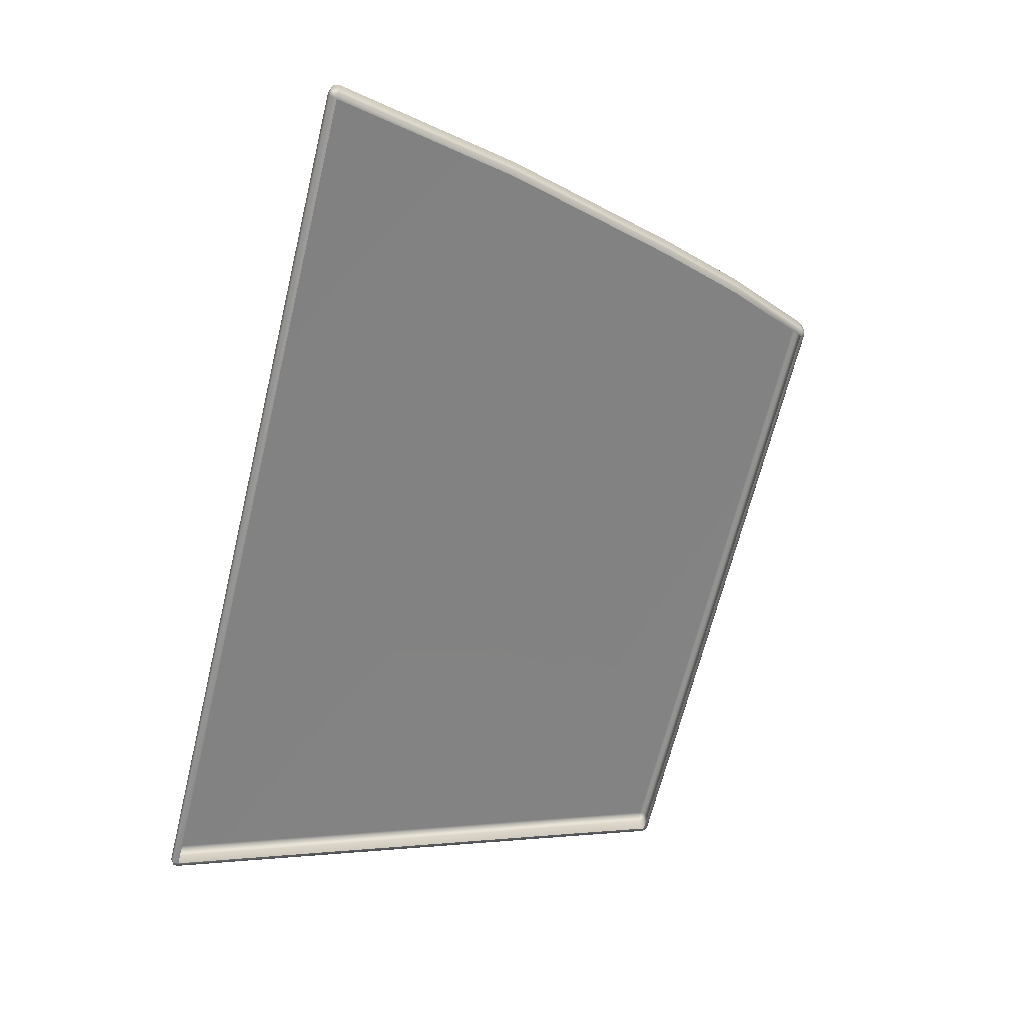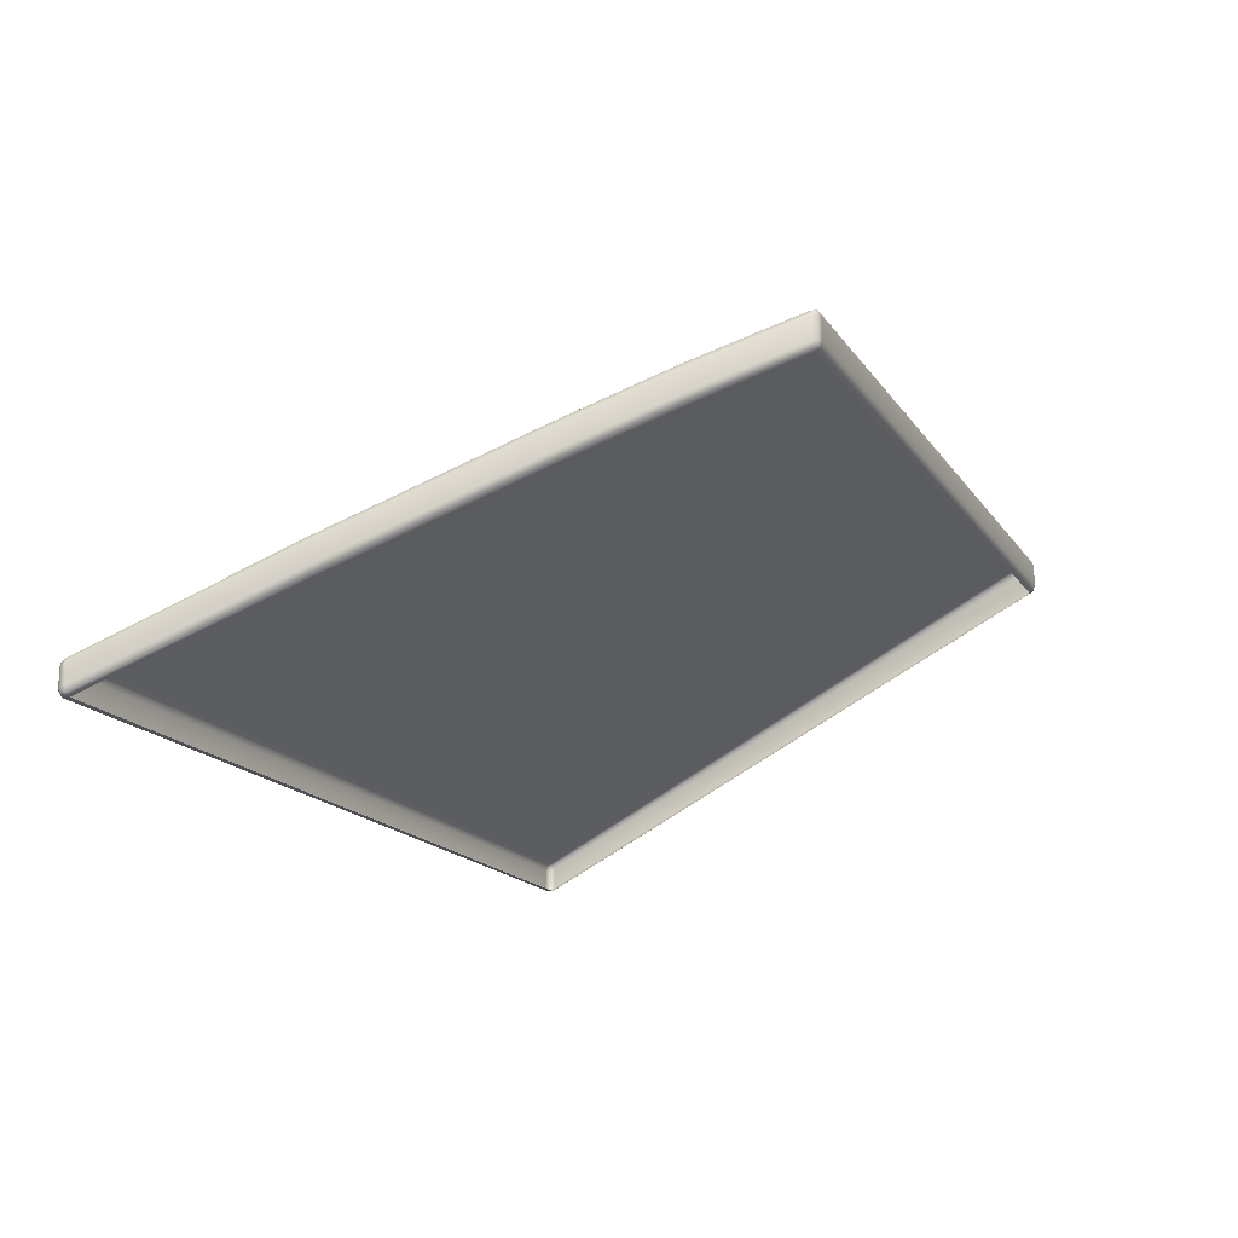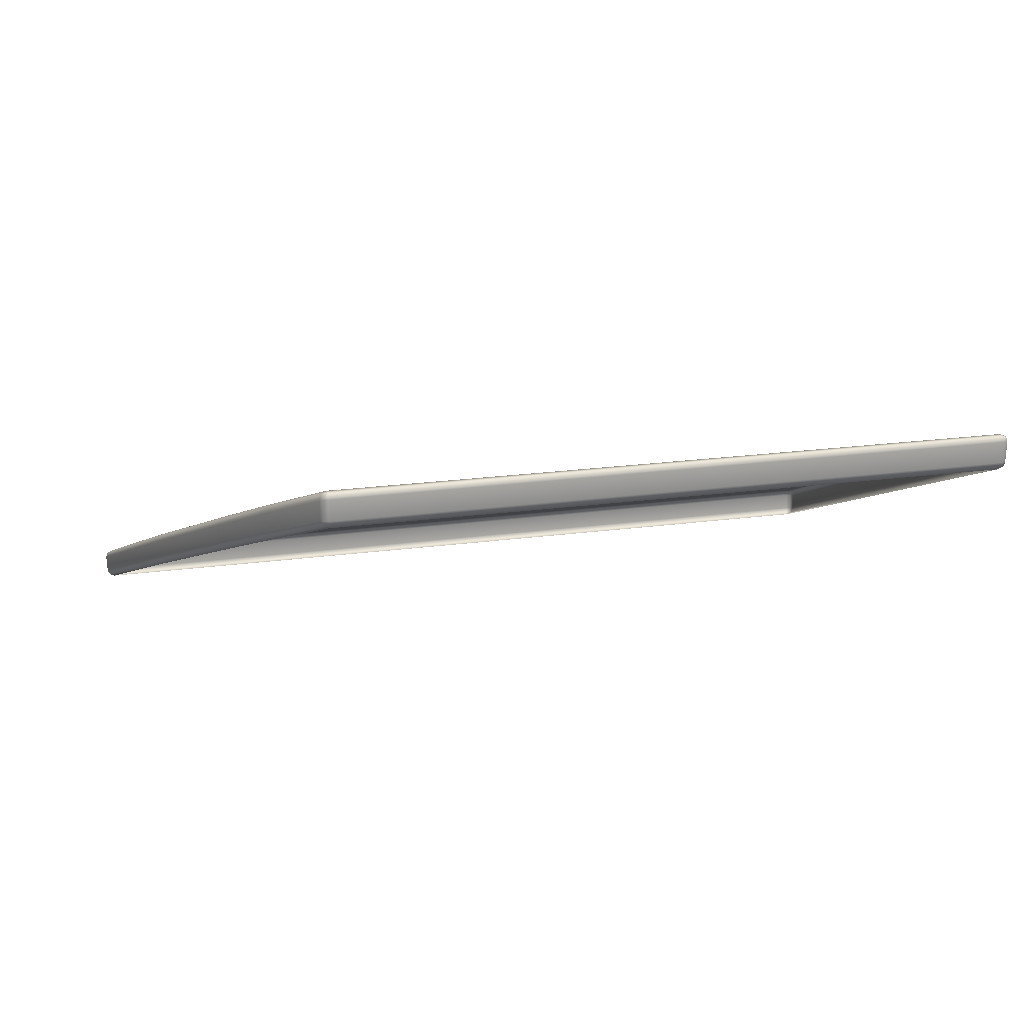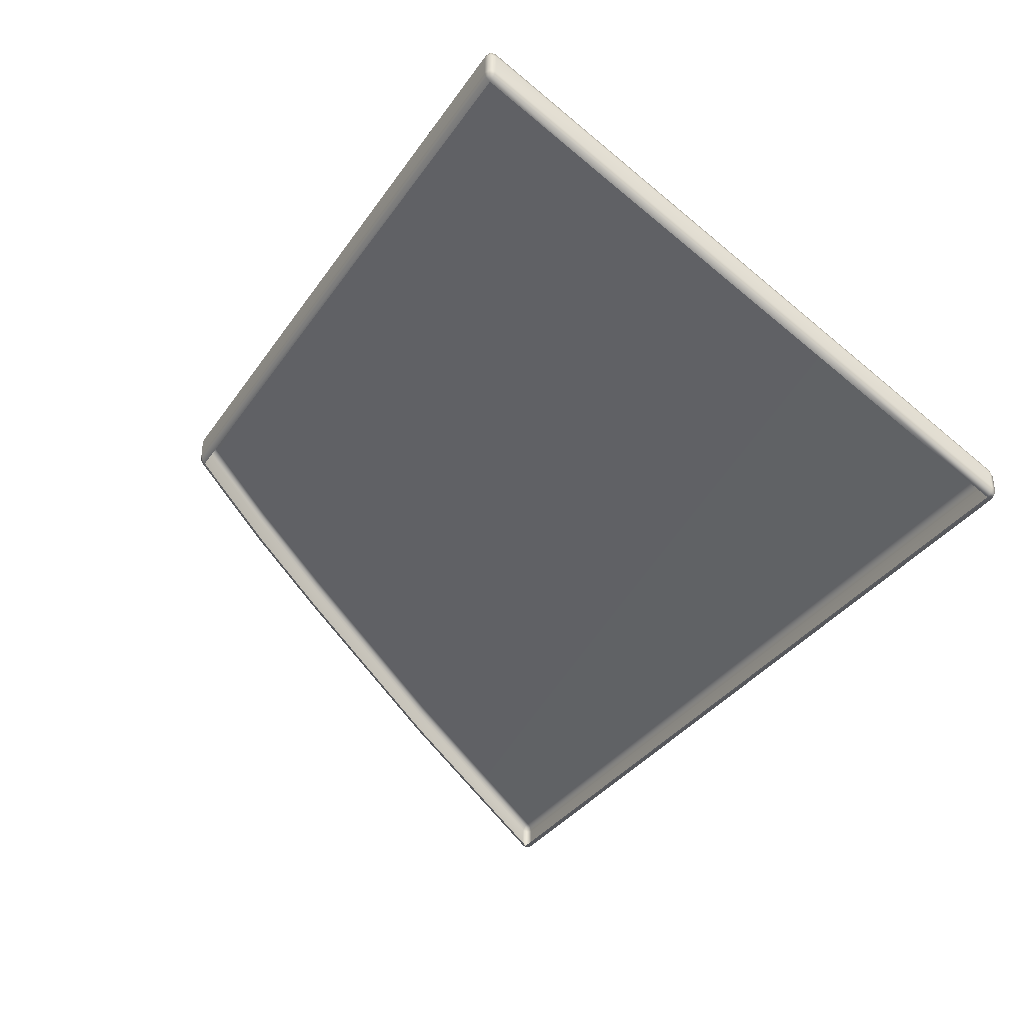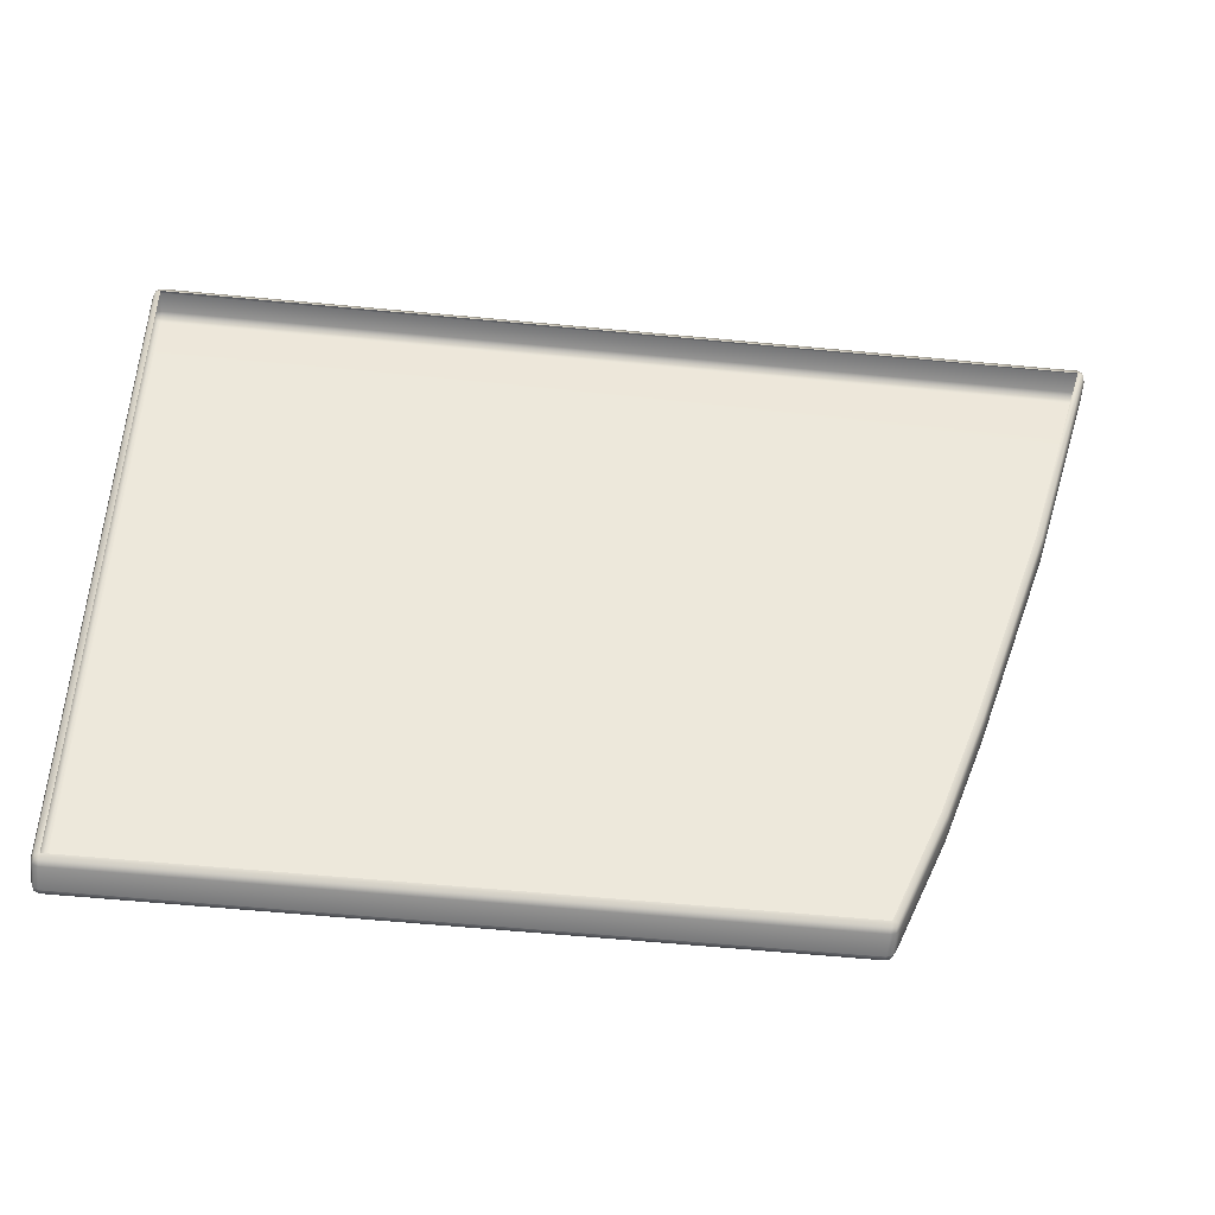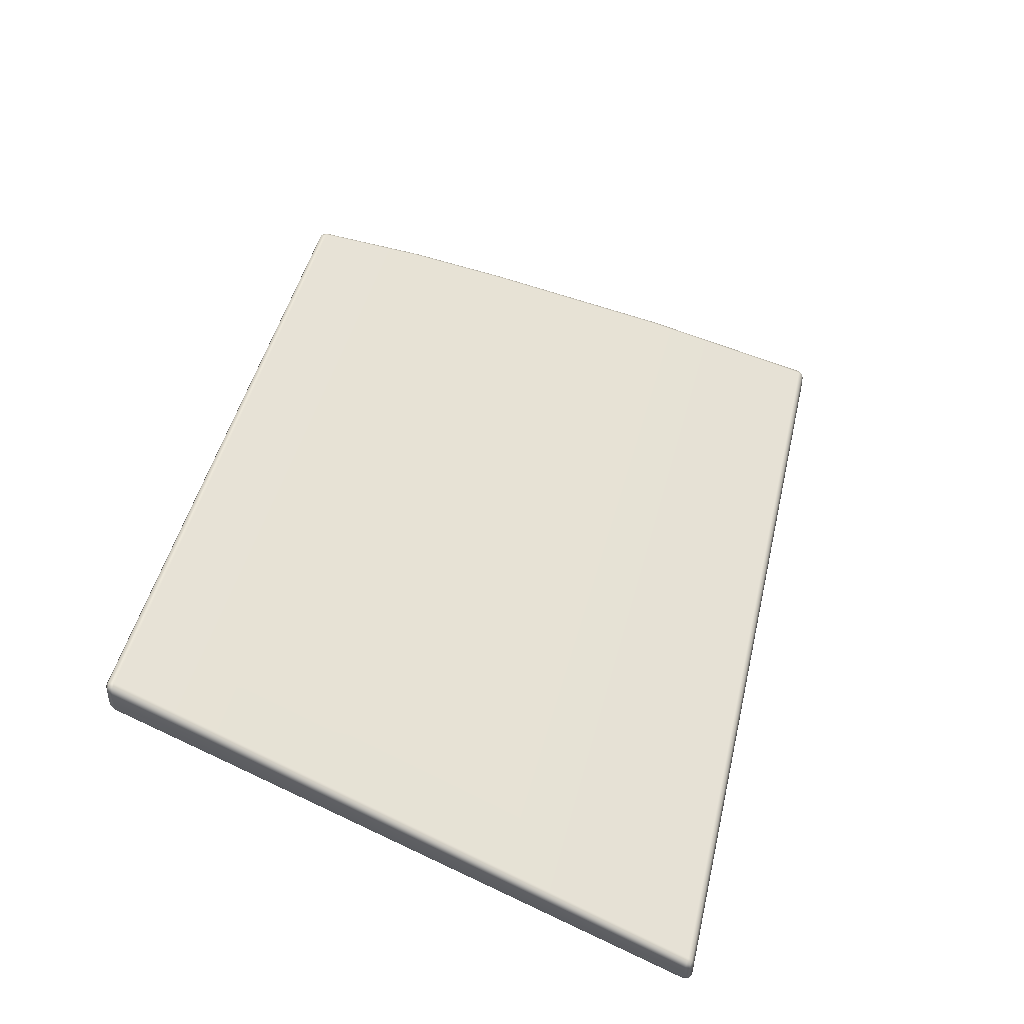
<metadata>
{"format":"obj","ext":"obj","renderer":"f3d","projection":"perspective","resolution":1024,"background":"white","views":[{"elev":-66.5,"azim":76.3,"up":"+Y"},{"elev":-17.6,"azim":114.1,"up":"+Y"},{"elev":22.5,"azim":167.0,"up":"+Y"},{"elev":-36.0,"azim":-120.3,"up":"+Y"},{"elev":-63.6,"azim":-5.4,"up":"+Z"},{"elev":46.6,"azim":-77.0,"up":"+Y"}]}
</metadata>
<code>
g ENV_S06_G8_Section04_SmallRamp_Vinyl_MO
v 15.14 10.42 -8.45
v 15.21 10.11 -8.424
v 15.21 10.41 -8.423
v 15.14 10.11 -8.45
v 5.601 10.42 -8.45
v 15.14 10.03 -8.427
v 15.2 10.04 -8.415
v 15.23 10.01 -8.365
v 15.15 9.981 -8.369
v 5.604 9.981 -8.369
v 5.605 10.03 -8.428
v 5.604 10.11 -8.45
v 5.527 10.41 -8.416
v 5.528 10.11 -8.418
v 5.542 10.04 -8.411
v 18.05 6.48 -0.5279
v 18.03 6.199 -0.453
v 18.03 6.457 -0.4504
v 18.04 6.234 -0.5397
v 17.29 7.511 -3.134
v 17.29 7.772 -3.124
v 16.38 8.787 -5.728
v 16.38 9.065 -5.721
v 15.88 9.425 -7.025
v 15.88 9.712 -7.02
v 15.26 10.38 -8.356
v 16.38 8.787 -5.728
v 15.26 10.08 -8.36
v 15.21 10.41 -8.423
v 15.21 10.11 -8.424
v 15.23 10.01 -8.365
v 15.2 10.04 -8.415
v 15.84 9.353 -7.03
v 15.15 9.981 -8.369
v 15.77 9.323 -7.034
v 16.35 8.713 -5.733
v 17.29 7.511 -3.134
v 16.27 8.683 -5.736
v 17.26 7.434 -3.138
v 18.04 6.234 -0.5397
v 17.18 7.402 -3.14
v 18.01 6.155 -0.5431
v 18.03 6.199 -0.453
v 17.93 6.122 -0.544
v 18.01 6.141 -0.473
v 17.95 6.121 -0.456
v 5.496 10.38 -8.336
v 5.528 10.11 -8.418
v 5.527 10.41 -8.416
v 5.496 10.08 -8.346
v 5.5 9.712 -7.002
v 5.528 10.01 -8.359
v 5.542 10.04 -8.411
v 5.605 10.03 -8.428
v 5.604 9.981 -8.369
v 5.607 9.322 -7.033
v 5.531 9.353 -7.023
v 5.607 8.681 -5.734
v 5.5 9.429 -7.011
v 5.5 9.065 -5.704
v 5.531 8.713 -5.725
v 5.606 7.4 -3.136
v 5.5 8.791 -5.714
v 5.5 7.771 -3.11
v 5.531 7.433 -3.129
v 5.605 6.119 -0.5379
v 5.531 6.154 -0.5331
v 5.5 7.515 -3.12
v 5.5 6.478 -0.5157
v 5.5 6.239 -0.5257
v 5.531 6.455 -0.4443
v 5.53 6.206 -0.446
v 5.531 6.154 -0.5331
v 5.543 6.143 -0.4665
v 5.608 6.452 -0.412
v 5.53 6.206 -0.446
v 5.531 6.455 -0.4443
v 5.603 6.194 -0.412
v 17.96 6.454 -0.412
v 5.603 6.122 -0.4534
v 5.543 6.143 -0.4665
v 17.95 6.121 -0.456
v 17.96 6.185 -0.412
v 18.03 6.457 -0.4504
v 18.03 6.199 -0.453
v 18.01 6.141 -0.473
v 17.93 6.122 -0.544
v 5.603 6.122 -0.4534
v 17.95 6.121 -0.456
v 5.605 6.119 -0.5379
v 5.531 6.154 -0.5331
v 5.543 6.143 -0.4665
v 15.23 10.46 -8.342
v 15.2 10.47 -8.402
v 15.21 10.41 -8.423
v 15.26 10.38 -8.356
v 5.531 6.455 -0.4443
v 5.546 6.518 -0.4508
v 5.609 6.529 -0.4342
v 5.608 6.452 -0.412
v 17.96 6.454 -0.412
v 5.532 6.552 -0.5035
v 5.531 6.455 -0.4443
v 5.5 6.478 -0.5157
v 17.95 6.53 -0.4347
v 18.03 6.457 -0.4504
v 18.01 6.52 -0.4556
v 5.609 6.582 -0.4935
v 5.532 7.849 -3.1
v 5.5 7.771 -3.11
v 18.01 6.554 -0.5105
v 18.03 6.457 -0.4504
v 18.05 6.48 -0.5279
v 17.29 7.772 -3.124
v 17.93 6.583 -0.4952
v 5.608 7.881 -3.091
v 17.26 7.851 -3.108
v 16.38 9.065 -5.721
v 5.531 9.147 -5.695
v 5.5 9.065 -5.704
v 17.18 7.883 -3.094
v 16.35 9.149 -5.707
v 15.88 9.712 -7.02
v 5.606 9.18 -5.689
v 5.531 9.795 -6.993
v 5.5 9.712 -7.002
v 15.85 9.797 -7.006
v 15.26 10.38 -8.356
v 15.23 10.46 -8.342
v 16.28 9.182 -5.694
v 5.606 9.83 -6.987
v 15.77 9.832 -6.993
v 5.527 10.46 -8.329
v 5.496 10.38 -8.336
v 5.527 10.41 -8.416
v 5.54 10.47 -8.396
v 15.16 10.5 -8.33
v 5.601 10.5 -8.324
v 5.601 10.49 -8.409
v 5.527 10.41 -8.416
v 5.601 10.42 -8.45
v 15.14 10.49 -8.41
v 15.2 10.47 -8.402
v 15.14 10.42 -8.45
v 15.21 10.41 -8.423
g ENV_S06_G8_Section04_SmallRamp_Vinyl_MO_0
f 3 2 1
f 2 4 1
f 1 4 5
f 4 2 6
f 2 7 6
f 6 7 8
f 9 6 8
f 9 10 6
f 10 11 6
f 6 11 4
f 4 12 5
f 11 12 4
f 5 12 13
f 12 14 13
f 12 11 14
f 11 15 14
f 18 17 16
f 17 19 16
f 16 19 20
f 21 16 20
f 21 20 22
f 23 21 22
f 25 23 24
f 25 24 26
f 23 27 24
f 24 28 26
f 26 28 29
f 28 30 29
f 28 31 30
f 31 28 24
f 31 32 30
f 33 31 24
f 33 24 27
f 34 31 33
f 35 34 33
f 36 33 27
f 35 33 36
f 36 27 37
f 38 35 36
f 39 36 37
f 38 36 39
f 39 37 40
f 41 38 39
f 42 39 40
f 41 39 42
f 40 43 42
f 44 41 42
f 43 45 42
f 44 42 46
f 42 45 46
f 49 48 47
f 48 50 47
f 47 50 51
f 50 48 52
f 48 53 52
f 52 53 54
f 55 52 54
f 52 55 56
f 57 52 56
f 50 52 57
f 57 56 58
f 50 59 51
f 59 50 57
f 51 59 60
f 61 57 58
f 59 57 61
f 61 58 62
f 59 63 60
f 63 59 61
f 60 63 64
f 65 61 62
f 63 61 65
f 65 62 66
f 67 65 66
f 63 68 64
f 68 63 65
f 68 65 67
f 64 68 69
f 70 68 67
f 68 70 69
f 69 70 71
f 70 72 71
f 70 73 72
f 73 74 72
f 77 76 75
f 76 78 75
f 75 78 79
f 78 76 80
f 76 81 80
f 78 80 82
f 78 83 79
f 83 78 82
f 79 83 84
f 83 85 84
f 83 82 85
f 82 86 85
f 89 88 87
f 88 90 87
f 90 88 91
f 88 92 91
f 95 94 93
f 96 95 93
f 99 98 97
f 100 99 97
f 99 100 101
f 102 98 99
f 103 98 102
f 104 103 102
f 105 99 101
f 101 106 105
f 106 107 105
f 108 102 99
f 108 99 105
f 104 102 109
f 110 104 109
f 105 107 111
f 111 107 112
f 113 111 112
f 111 113 114
f 115 108 105
f 115 105 111
f 102 108 116
f 109 102 116
f 116 108 115
f 117 111 114
f 115 111 117
f 117 114 118
f 110 109 119
f 120 110 119
f 121 116 115
f 121 115 117
f 122 117 118
f 121 117 122
f 122 118 123
f 109 116 124
f 124 116 121
f 119 109 124
f 120 119 125
f 126 120 125
f 127 122 123
f 127 123 128
f 129 127 128
f 130 121 122
f 130 124 121
f 130 122 127
f 119 124 131
f 131 124 130
f 125 119 131
f 132 130 127
f 132 127 129
f 132 131 130
f 126 125 133
f 134 126 133
f 134 133 135
f 133 136 135
f 137 132 129
f 132 137 131
f 125 131 138
f 133 125 138
f 137 138 131
f 139 136 133
f 138 139 133
f 139 138 137
f 140 136 139
f 141 140 139
f 137 129 142
f 142 139 137
f 141 139 142
f 129 143 142
f 144 141 142
f 142 143 145
f 144 142 145

</code>
